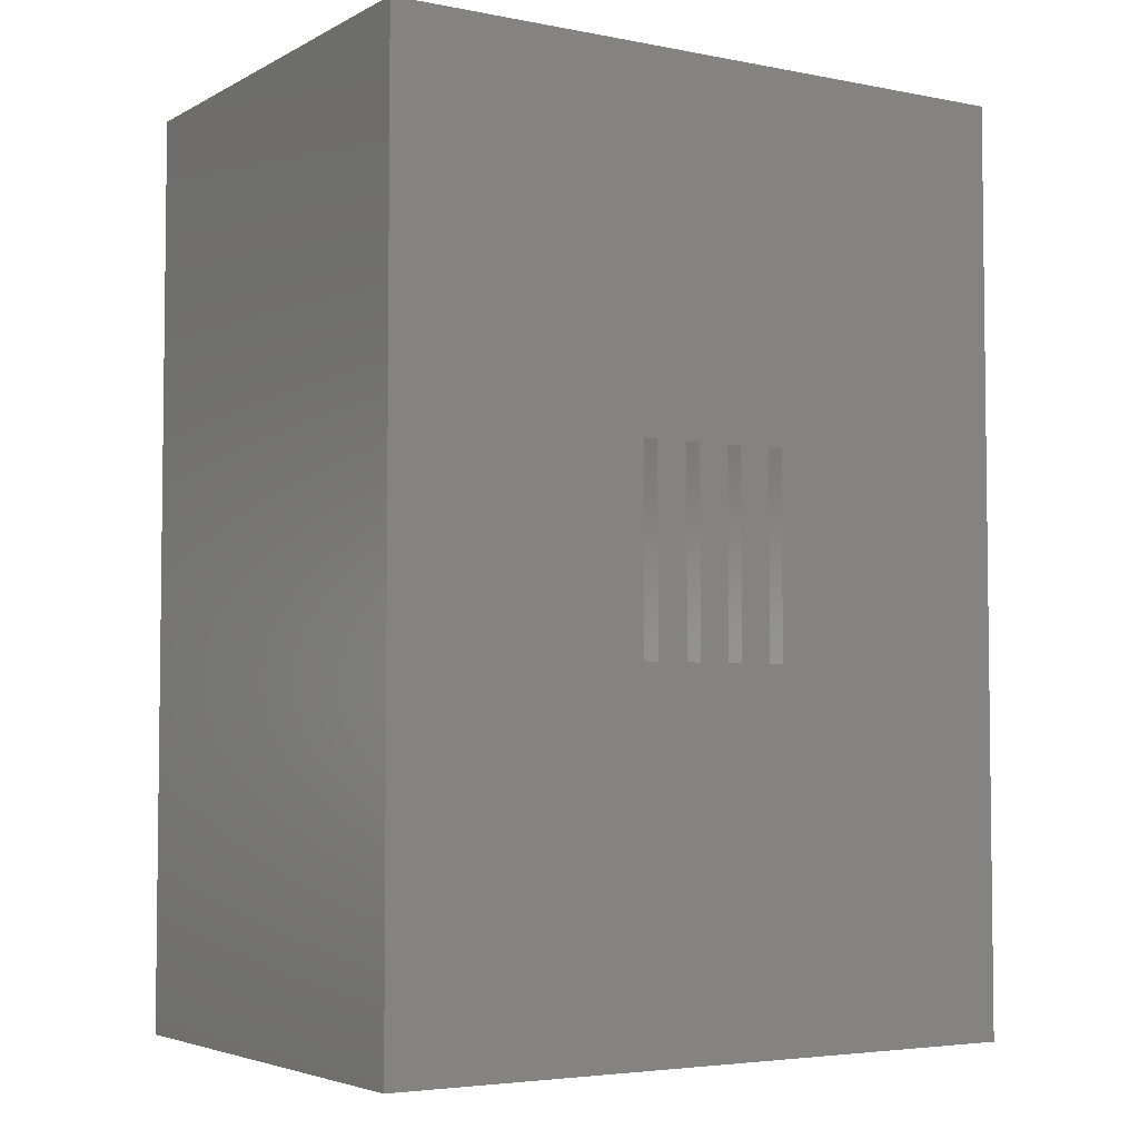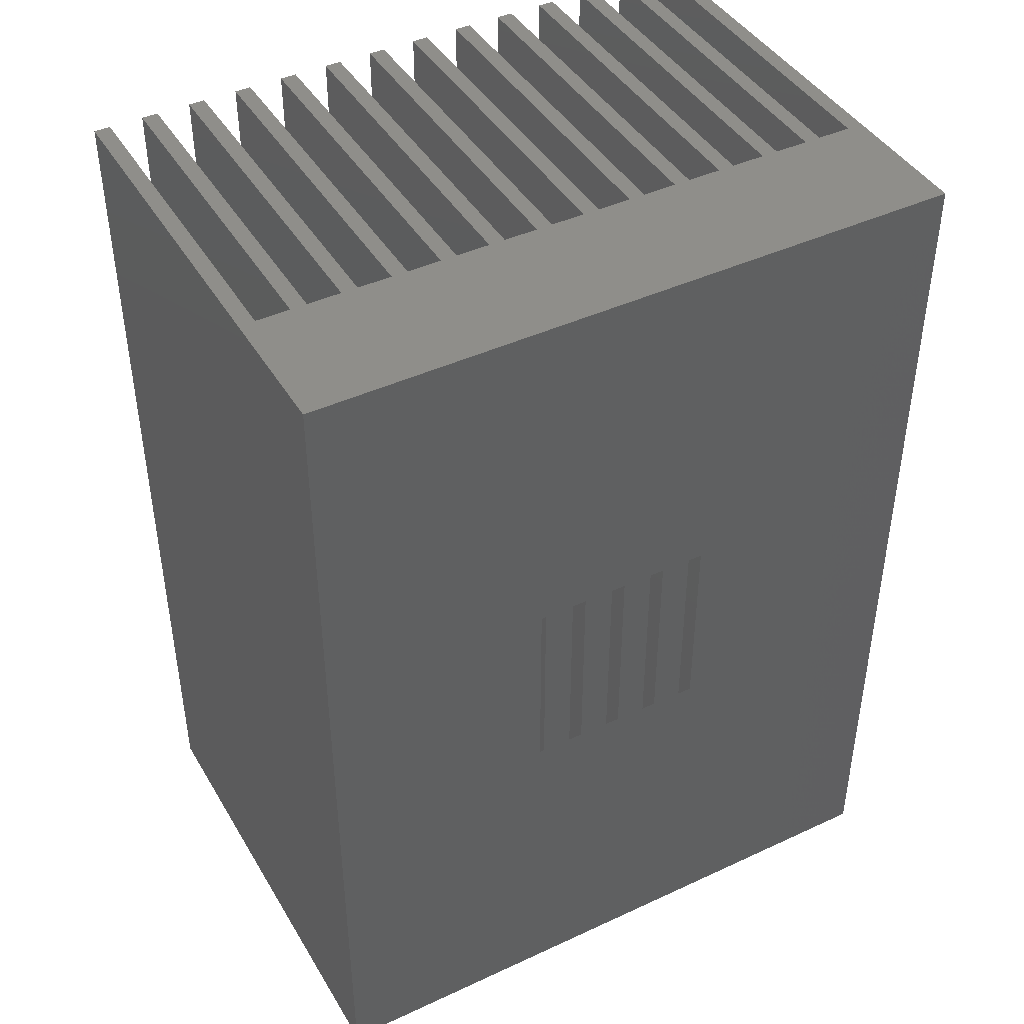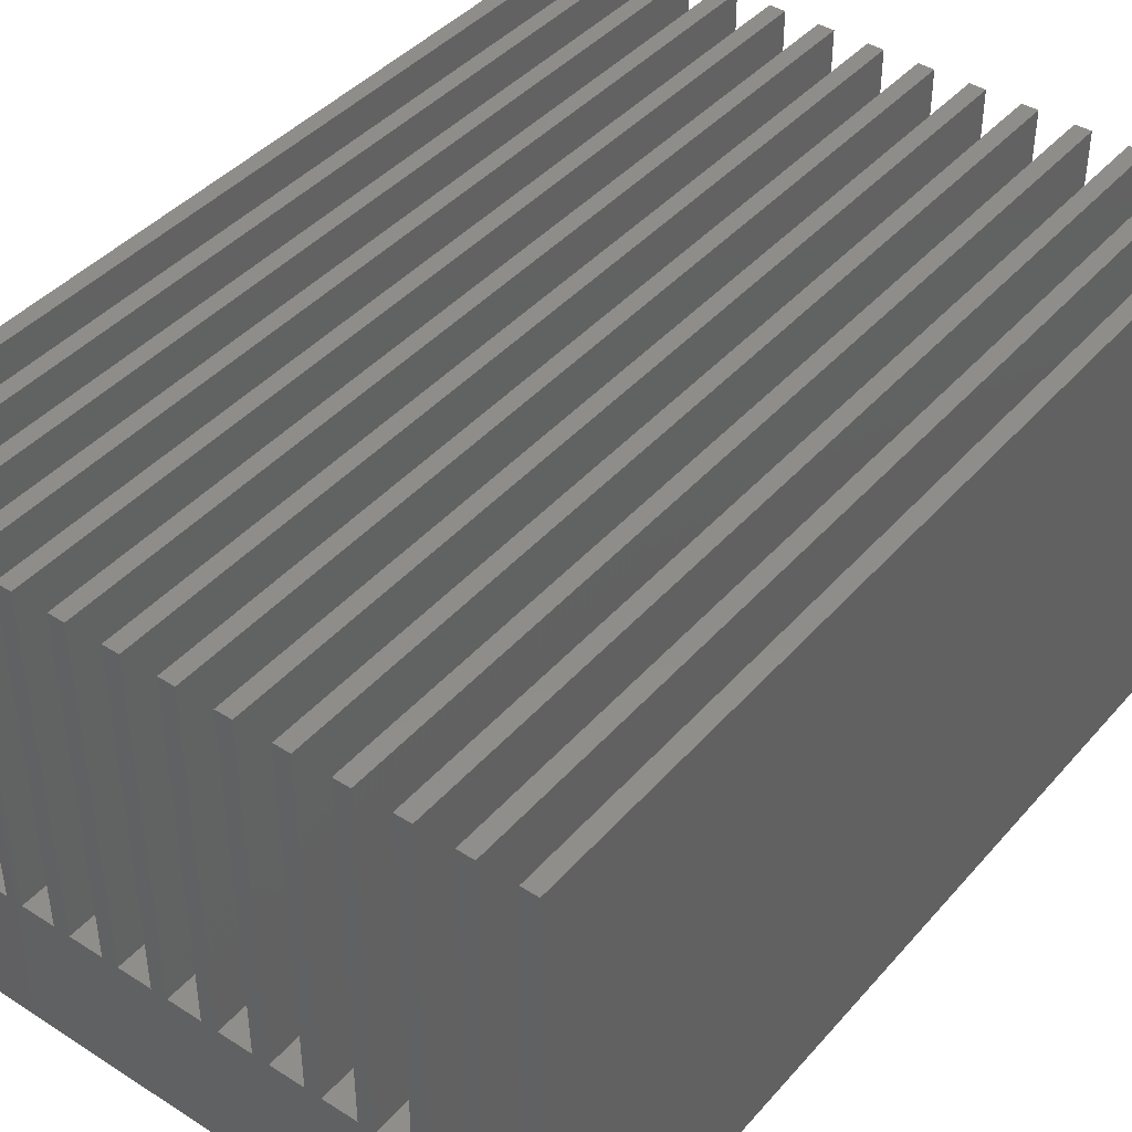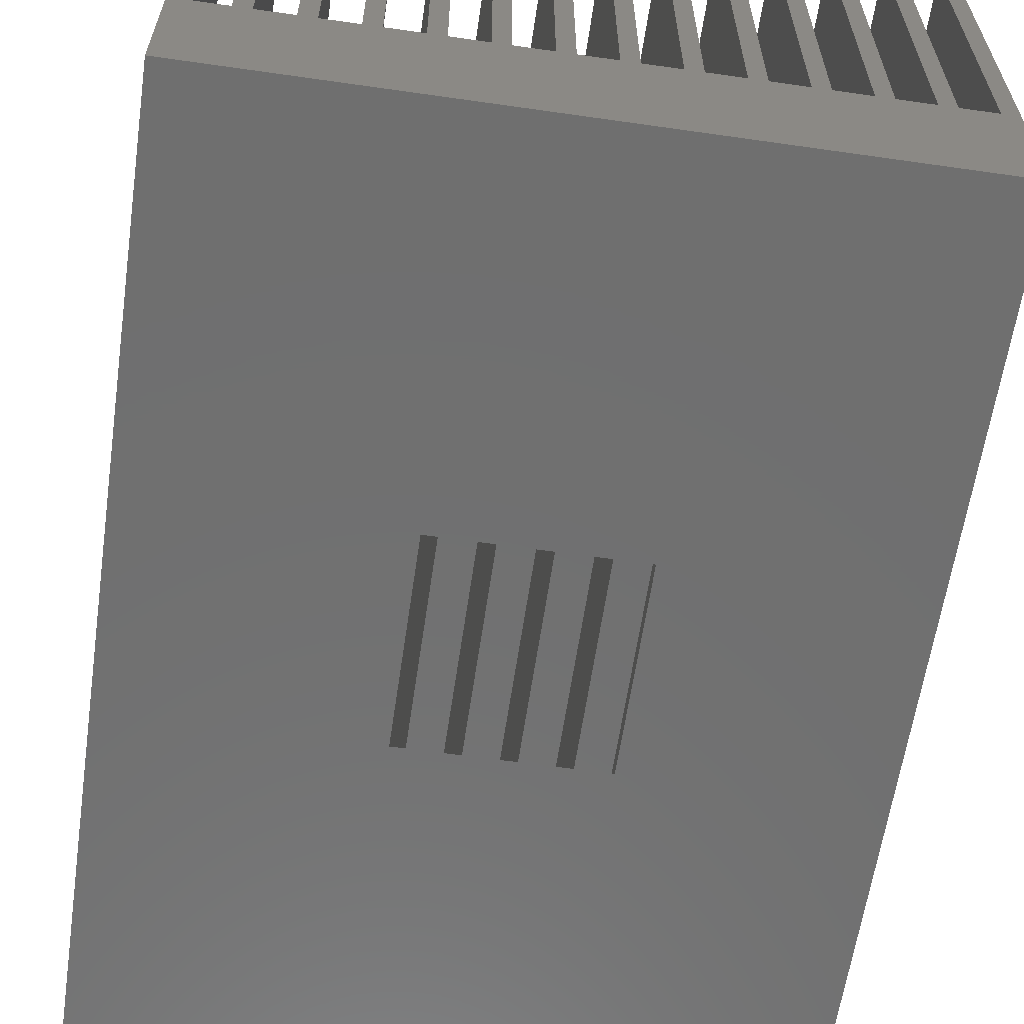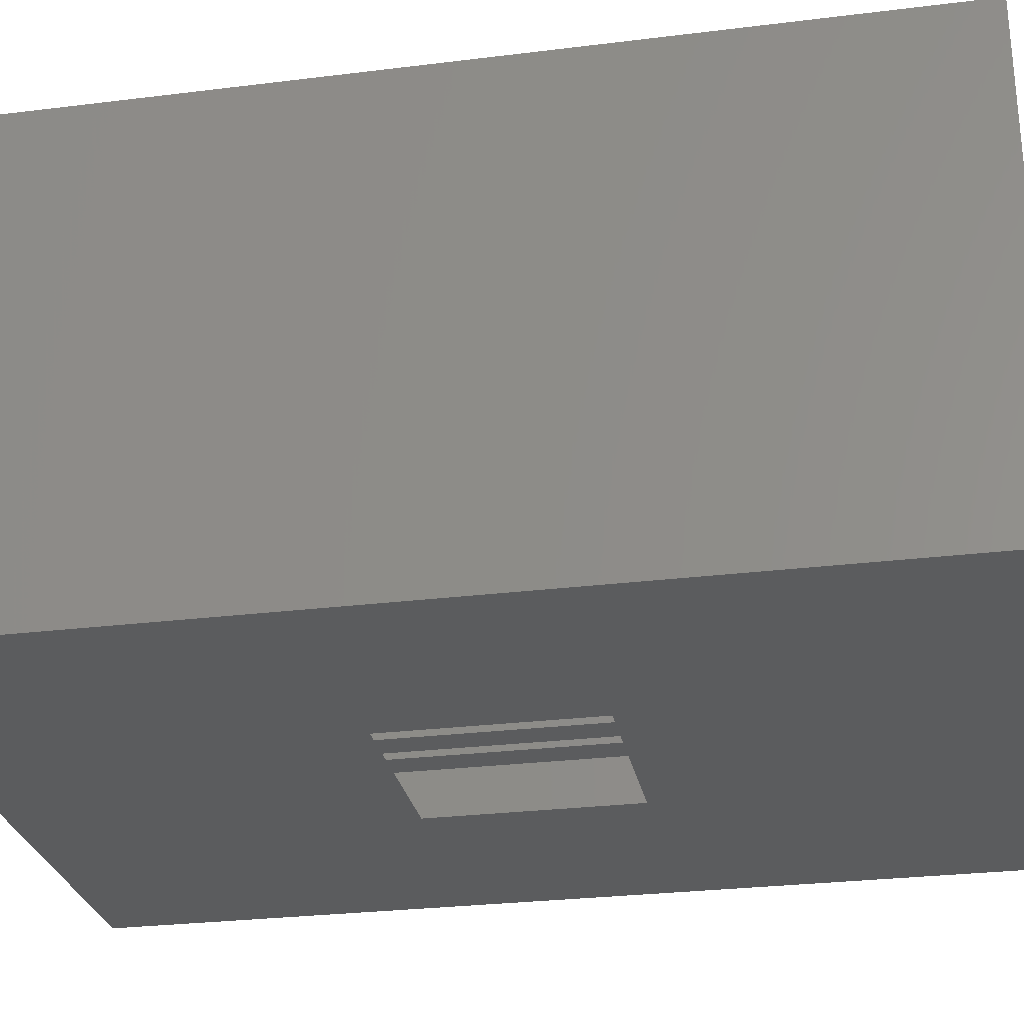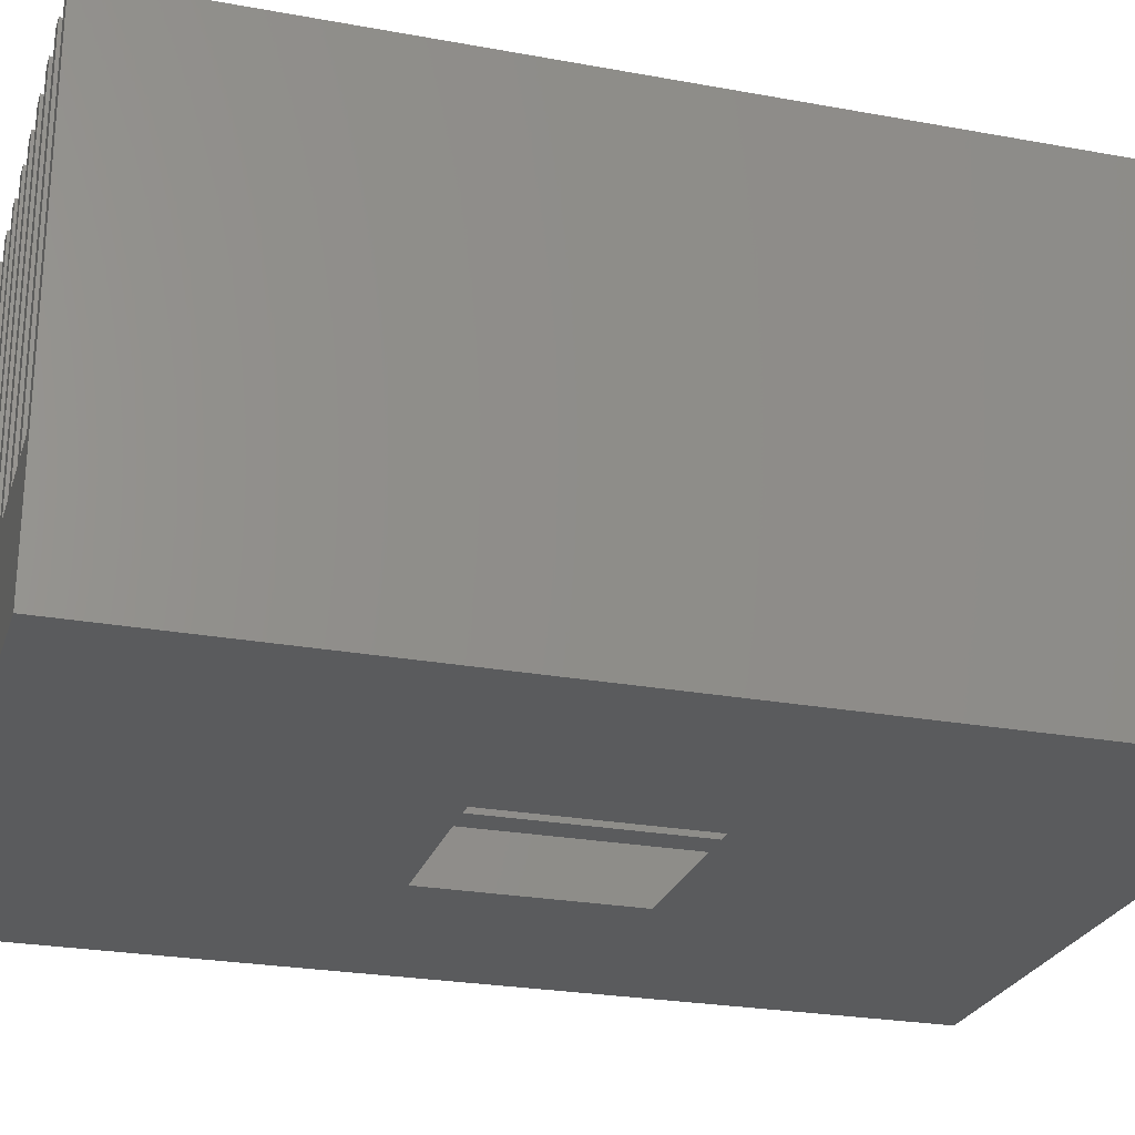
<metadata>
{"format":"stl","ext":"stl","renderer":"f3d","projection":"perspective","resolution":1024,"background":"white","views":[{"elev":-4.3,"azim":-32.1,"up":"+Z"},{"elev":43.1,"azim":-28.8,"up":"+Z"},{"elev":42.1,"azim":-142.6,"up":"+Y"},{"elev":-61.5,"azim":171.7,"up":"+Y"},{"elev":-27.6,"azim":-79.2,"up":"+Y"},{"elev":-25.2,"azim":-106.5,"up":"+Y"}]}
</metadata>
<code>
# stl→obj: 116 verts, 226 faces
v 10.35 8.4 -28.6
v 8.25 8.4 -28.6
v 8.25 8.4 28.6
v 10.35 8.4 28.6
v 20.65 30.2 -28.6
v 19.65 30.2 -28.6
v 19.65 30.2 28.6
v 20.65 30.2 28.6
v -17.55 30.2 -28.6
v -17.55 8.4 -28.6
v -17.55 8.4 28.6
v -17.55 30.2 28.6
v 7.25 30.2 -28.6
v 7.25 8.4 -28.6
v 7.25 8.4 28.6
v 7.25 30.2 28.6
v 2.05 30.2 -28.6
v 1.05 30.2 -28.6
v 1.05 30.2 28.6
v 2.05 30.2 28.6
v 19.65 8.4 -28.6
v 17.55 8.4 -28.6
v 17.55 8.4 28.6
v 19.65 8.4 28.6
v -1.05 30.2 -28.6
v -2.05 30.2 -28.6
v -2.05 30.2 28.6
v -1.05 30.2 28.6
v -16.55 8.4 -28.6
v -16.55 30.2 -28.6
v -16.55 30.2 28.6
v -16.55 8.4 28.6
v -8.25 8.4 -28.6
v -10.35 8.4 -28.6
v -10.35 8.4 28.6
v -8.25 8.4 28.6
v -19.65 8.4 -28.6
v -19.65 30.2 -28.6
v -19.65 30.2 28.6
v -19.65 8.4 28.6
v 17.55 30.2 -28.6
v 17.55 30.2 28.6
v -8.25 30.2 -28.6
v -8.25 30.2 28.6
v 14.45 8.4 -28.6
v 14.45 30.2 -28.6
v 14.45 30.2 28.6
v 14.45 8.4 28.6
v -7.25 8.4 -28.6
v -7.25 30.2 -28.6
v -7.25 30.2 28.6
v -7.25 8.4 28.6
v 8.25 30.2 -28.6
v 8.25 30.2 28.6
v 4.15 8.4 -28.6
v 2.05 8.4 -28.6
v 2.05 8.4 28.6
v 4.15 8.4 28.6
v 16.55 30.2 -28.6
v 16.55 30.2 28.6
v -5.15 8.4 -28.6
v -5.15 8.4 28.6
v 13.45 30.2 -28.6
v 13.45 8.4 -28.6
v 13.45 8.4 28.6
v 13.45 30.2 28.6
v -13.45 30.2 -28.6
v -14.45 30.2 -28.6
v -14.45 30.2 28.6
v -13.45 30.2 28.6
v 16.55 8.4 -28.6
v 16.55 8.4 28.6
v 10.35 30.2 -28.6
v 10.35 30.2 28.6
v 5.15 30.2 -28.6
v 4.15 30.2 -28.6
v 4.15 30.2 28.6
v 5.15 30.2 28.6
v 11.35 30.2 -28.6
v 11.35 30.2 28.6
v -4.15 8.4 -28.6
v -4.15 30.2 -28.6
v -4.15 30.2 28.6
v -4.15 8.4 28.6
v -20.65 30.2 -28.6
v -20.65 30.2 28.6
v -11.35 30.2 -28.6
v -11.35 8.4 -28.6
v -11.35 8.4 28.6
v -11.35 30.2 28.6
v -10.35 30.2 -28.6
v -10.35 30.2 28.6
v -5.15 30.2 -28.6
v -5.15 30.2 28.6
v -14.45 8.4 -28.6
v -14.45 8.4 28.6
v 1.05 8.4 28.6
v -20.65 -2.138e-50 28.6
v -13.45 8.4 28.6
v 5.15 8.4 28.6
v 20.65 -2.138e-50 28.6
v 11.35 8.4 28.6
v -2.05 8.4 28.6
v -1.05 8.4 28.6
v 20.65 -2.138e-50 -28.6
v -20.65 -2.138e-50 -28.6
v 1.05 8.4 -28.6
v -13.45 8.4 -28.6
v 5.15 8.4 -28.6
v 11.35 8.4 -28.6
v -2.05 8.4 -28.6
v -1.05 8.4 -28.6
v -6.225 0 6.225
v 6.225 0 6.225
v -6.225 0 -6.225
v 6.225 0 -6.225
f 1 2 3
f 1 3 4
f 5 6 7
f 5 7 8
f 9 10 11
f 9 11 12
f 13 14 15
f 13 15 16
f 17 18 19
f 17 19 20
f 21 22 23
f 21 23 24
f 25 26 27
f 25 27 28
f 29 30 31
f 29 31 32
f 33 34 35
f 33 35 36
f 30 9 12
f 30 12 31
f 37 38 39
f 37 39 40
f 22 41 42
f 22 42 23
f 43 33 36
f 43 36 44
f 45 46 47
f 45 47 48
f 49 50 51
f 49 51 52
f 10 37 40
f 10 40 11
f 2 53 54
f 2 54 3
f 55 56 57
f 55 57 58
f 53 13 16
f 53 16 54
f 41 59 60
f 41 60 42
f 61 49 52
f 61 52 62
f 63 64 65
f 63 65 66
f 67 68 69
f 67 69 70
f 71 45 48
f 71 48 72
f 73 1 4
f 73 4 74
f 75 76 77
f 75 77 78
f 79 73 74
f 79 74 80
f 81 82 83
f 81 83 84
f 38 85 86
f 38 86 39
f 87 88 89
f 87 89 90
f 34 91 92
f 34 92 35
f 82 93 94
f 82 94 83
f 76 55 58
f 76 58 77
f 95 29 32
f 95 32 96
f 20 19 97
f 11 40 98
f 32 11 98
f 96 32 98
f 99 96 98
f 78 58 100
f 89 99 98
f 78 77 58
f 92 90 89
f 35 89 98
f 92 89 35
f 36 35 98
f 101 57 97
f 101 100 58
f 101 3 15
f 101 4 3
f 52 36 98
f 101 102 4
f 101 15 100
f 101 58 57
f 62 52 98
f 101 97 98
f 65 102 101
f 84 62 98
f 54 15 3
f 103 84 98
f 54 16 15
f 104 103 98
f 97 104 98
f 48 65 101
f 80 74 4
f 80 4 102
f 51 44 36
f 47 66 65
f 51 36 52
f 47 65 48
f 72 48 101
f 39 86 40
f 42 60 72
f 42 72 23
f 8 7 24
f 101 8 24
f 23 72 101
f 86 98 40
f 83 94 62
f 83 62 84
f 31 12 11
f 31 11 32
f 24 23 101
f 28 27 103
f 28 103 104
f 70 69 96
f 70 96 99
f 20 97 57
f 105 5 8
f 105 8 101
f 56 17 20
f 56 20 57
f 85 106 98
f 85 98 86
f 17 107 18
f 10 106 37
f 29 106 10
f 95 106 29
f 108 106 95
f 75 109 55
f 88 106 108
f 75 55 76
f 91 88 87
f 34 106 88
f 91 34 88
f 33 106 34
f 105 107 56
f 105 55 109
f 105 14 2
f 105 2 1
f 49 106 33
f 105 1 110
f 105 109 14
f 105 56 55
f 61 106 49
f 105 106 107
f 64 105 110
f 81 106 61
f 53 2 14
f 111 106 81
f 53 14 13
f 112 106 111
f 107 106 112
f 45 105 64
f 79 1 73
f 79 110 1
f 50 33 43
f 46 64 63
f 50 49 33
f 46 45 64
f 71 105 45
f 38 37 85
f 41 71 59
f 41 22 71
f 5 21 6
f 105 21 5
f 22 105 71
f 85 37 106
f 82 61 93
f 82 81 61
f 30 10 9
f 30 29 10
f 21 105 22
f 25 111 26
f 25 112 111
f 67 95 68
f 67 108 95
f 17 56 107
f 108 67 70
f 108 70 99
f 111 81 84
f 111 84 103
f 18 107 97
f 18 97 19
f 91 87 90
f 91 90 92
f 50 43 44
f 50 44 51
f 112 25 28
f 112 28 104
f 93 61 62
f 93 62 94
f 110 79 80
f 110 80 102
f 26 111 103
f 26 103 27
f 88 108 99
f 88 99 89
f 109 75 78
f 109 78 100
f 46 63 66
f 46 66 47
f 59 71 72
f 59 72 60
f 6 21 24
f 6 24 7
f 107 112 104
f 107 104 97
f 64 110 102
f 64 102 65
f 14 109 100
f 14 100 15
f 68 95 96
f 68 96 69
f 101 98 113
f 114 101 113
f 106 115 113
f 106 113 98
f 105 114 116
f 105 116 115
f 105 115 106
f 105 101 114

</code>
